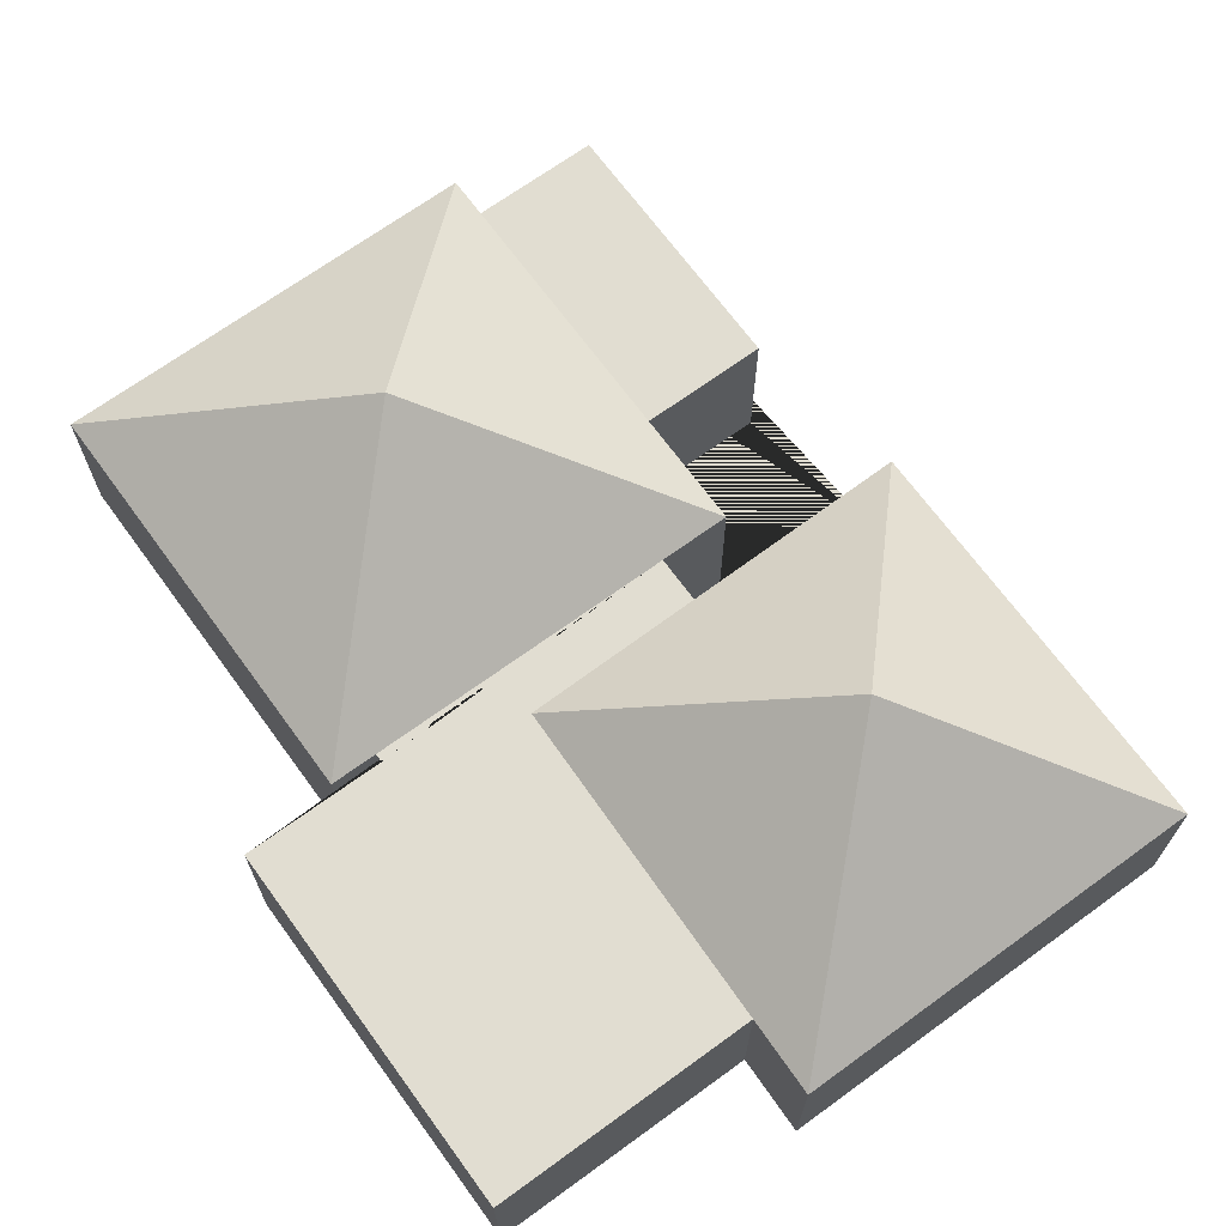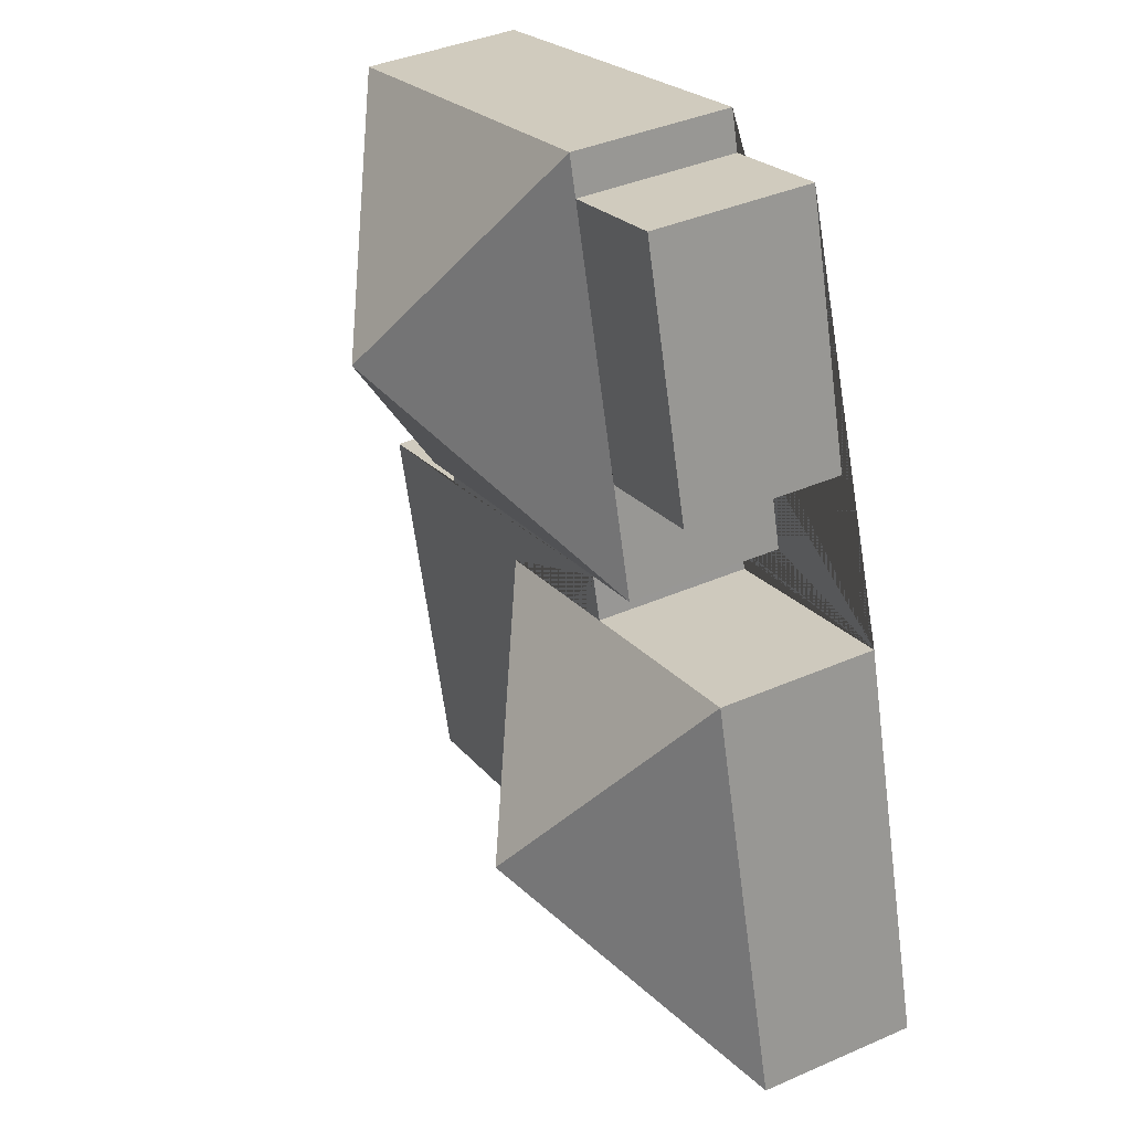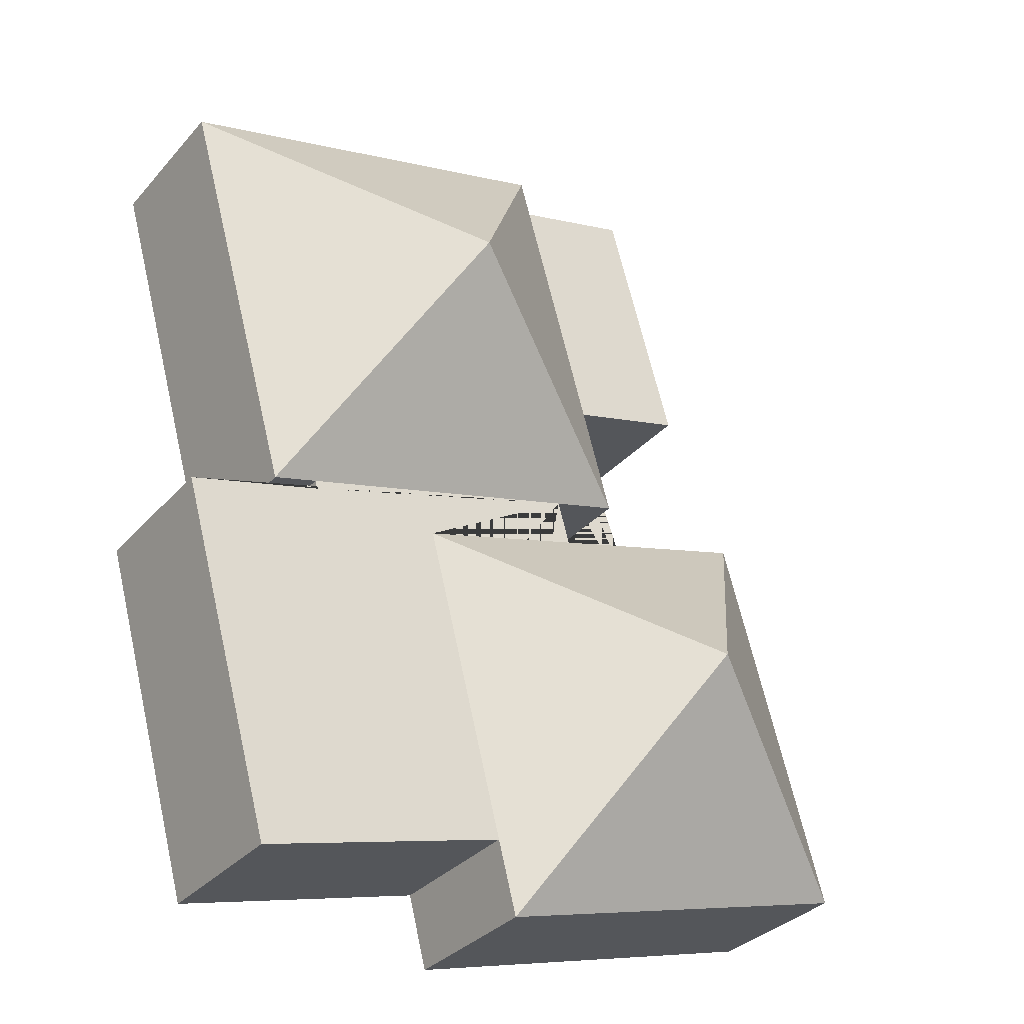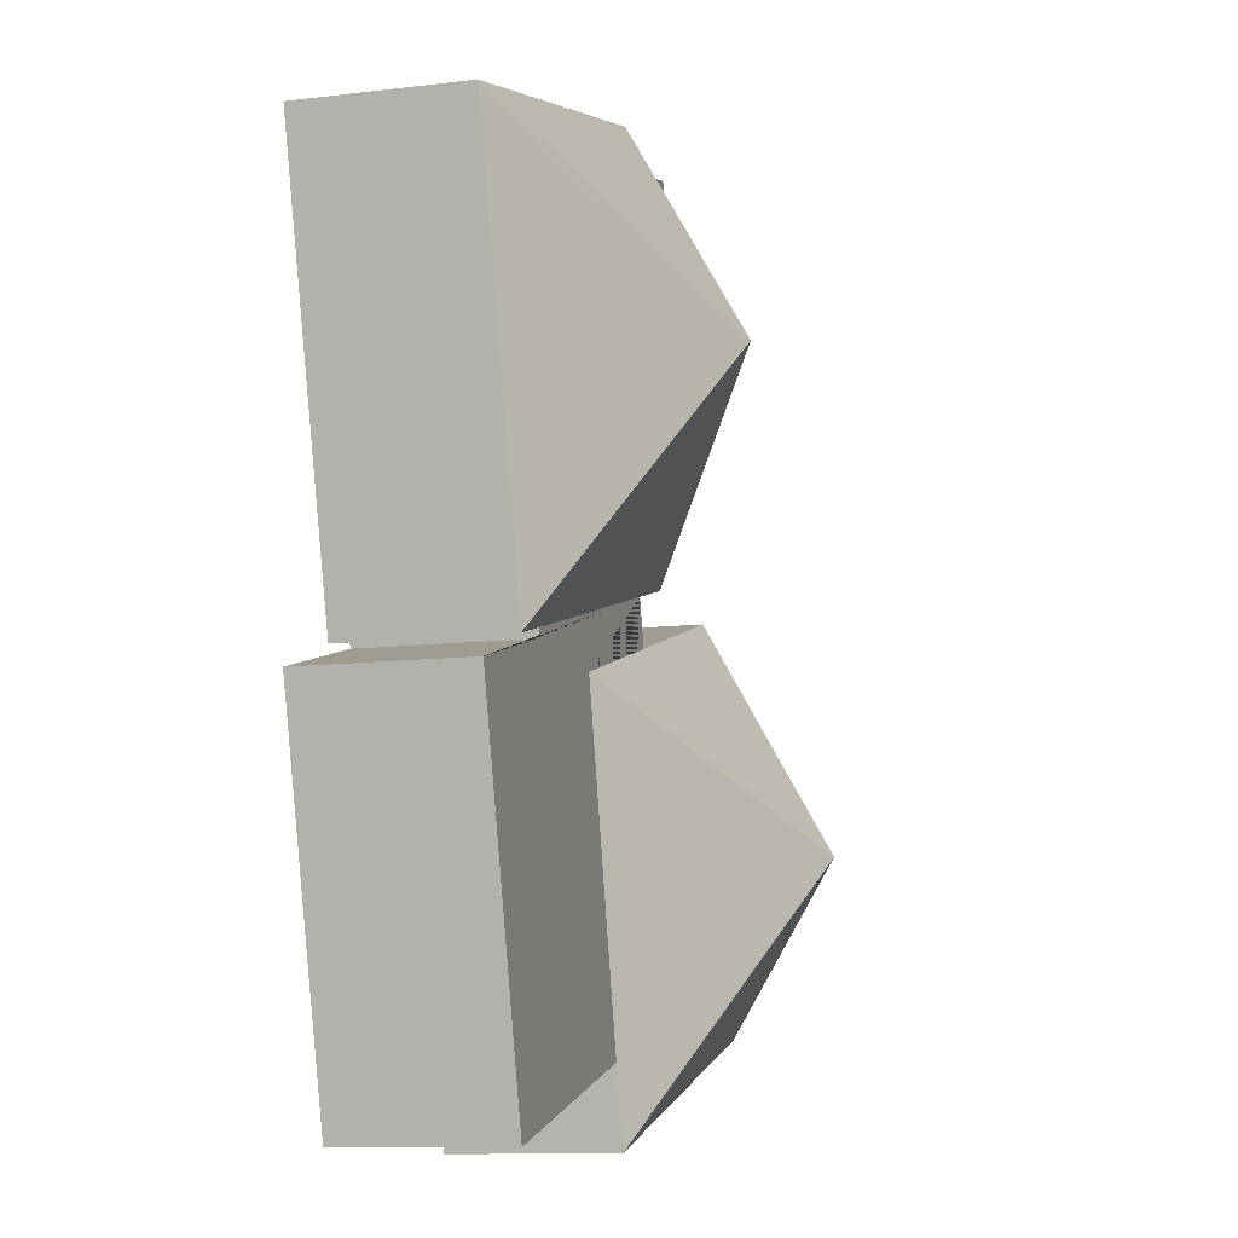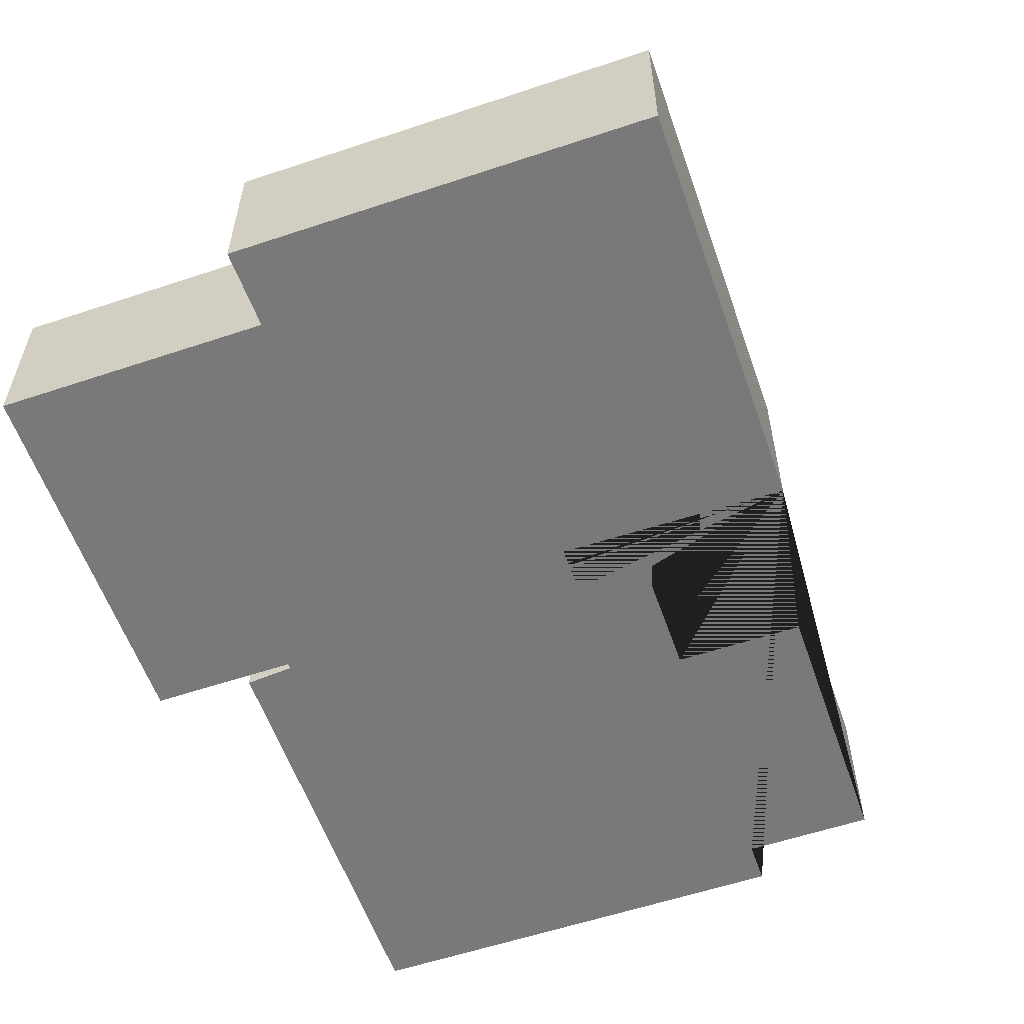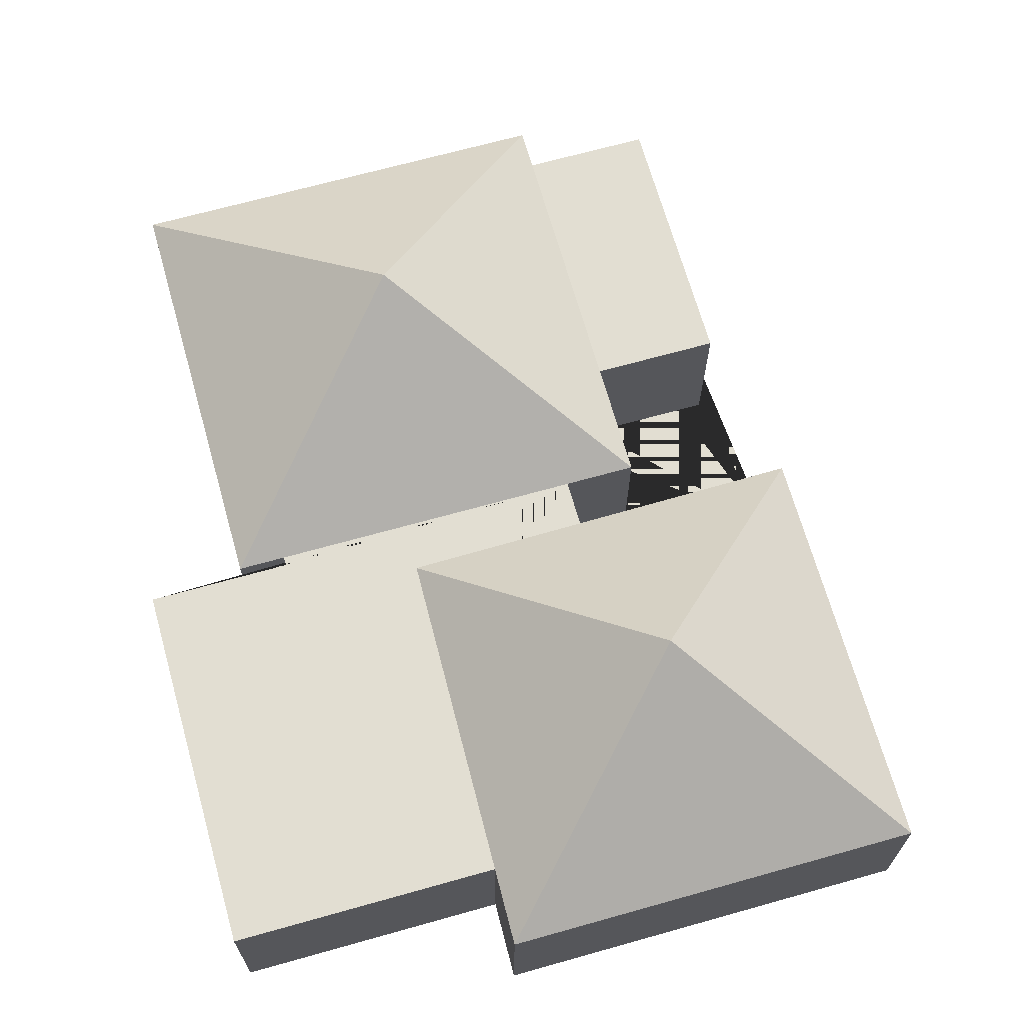
<metadata>
{"format":"obj","ext":"obj","renderer":"f3d","projection":"perspective","resolution":1024,"background":"white","views":[{"elev":68.7,"azim":159.7,"up":"+Y"},{"elev":39.6,"azim":-118.4,"up":"+Z"},{"elev":-33.2,"azim":145.5,"up":"+Z"},{"elev":-11.3,"azim":106.0,"up":"+Z"},{"elev":-57.8,"azim":-145.1,"up":"+Y"},{"elev":-22.1,"azim":179.8,"up":"+Z"}]}
</metadata>
<code>
o BK39_500_014027_0057
v 71.4 75 -212.9
v 18.79 75 -399.1
v 138.9 75 -23.12
v 104.8 75 -143.5
v 200.8 75 -20.73
v 195.6 75 -39.15
v 161.6 75 -159.5
v 146.6 75 -212.5
v 134.9 147.6 -328.8
v 172.6 75 -242.7
v 178.6 75 -221.5
v 268.5 145 -141.6
v 253.1 75 -266.5
v 205 75 -451.7
v 214.2 75 -416.4
v 317.3 75 -265
v 318.4 75 -261
v 339.5 75 -267
v 393.7 75 -75.25
v 381.5 75 -283.1
v 334.3 75 -450.4
v 71.4 0 -212.9
v 18.79 0 -399.1
v 205 0 -451.7
v 214.2 0 -416.4
v 334.3 0 -450.4
v 381.5 0 -283.1
v 317.3 0 -265
v 318.4 0 -261
v 339.5 0 -267
v 393.7 0 -75.25
v 200.8 0 -20.73
v 195.6 0 -39.15
v 138.9 0 -23.12
v 104.8 0 -143.5
v 161.6 0 -159.5
v 146.6 0 -212.5
v 178.6 0 -221.5
v 172.6 0 -242.7
f 6 3 4 7
f 6 5 12 8 7
f 5 19 12
f 19 18 12
f 18 17 11 8 12
f 11 10 13 15 21 20 16 17
f 1 9 13 10
f 1 2 9
f 2 14 9
f 14 15 13 9
f 22 23 24 25 26 27 28 29 30 31 32 33 34 35 36 37 38 39
f 1 22 23 2
f 2 23 24 14
f 14 24 25 15
f 15 25 26 21
f 21 26 27 20
f 20 27 28 16
f 16 28 29 17
f 17 29 30 18
f 18 30 31 19
f 19 31 32 5
f 5 32 33 6
f 6 33 34 3
f 3 34 35 4
f 4 35 36 7
f 7 36 37 8
f 8 37 38 11
f 11 38 39 10
f 10 39 22 1

</code>
